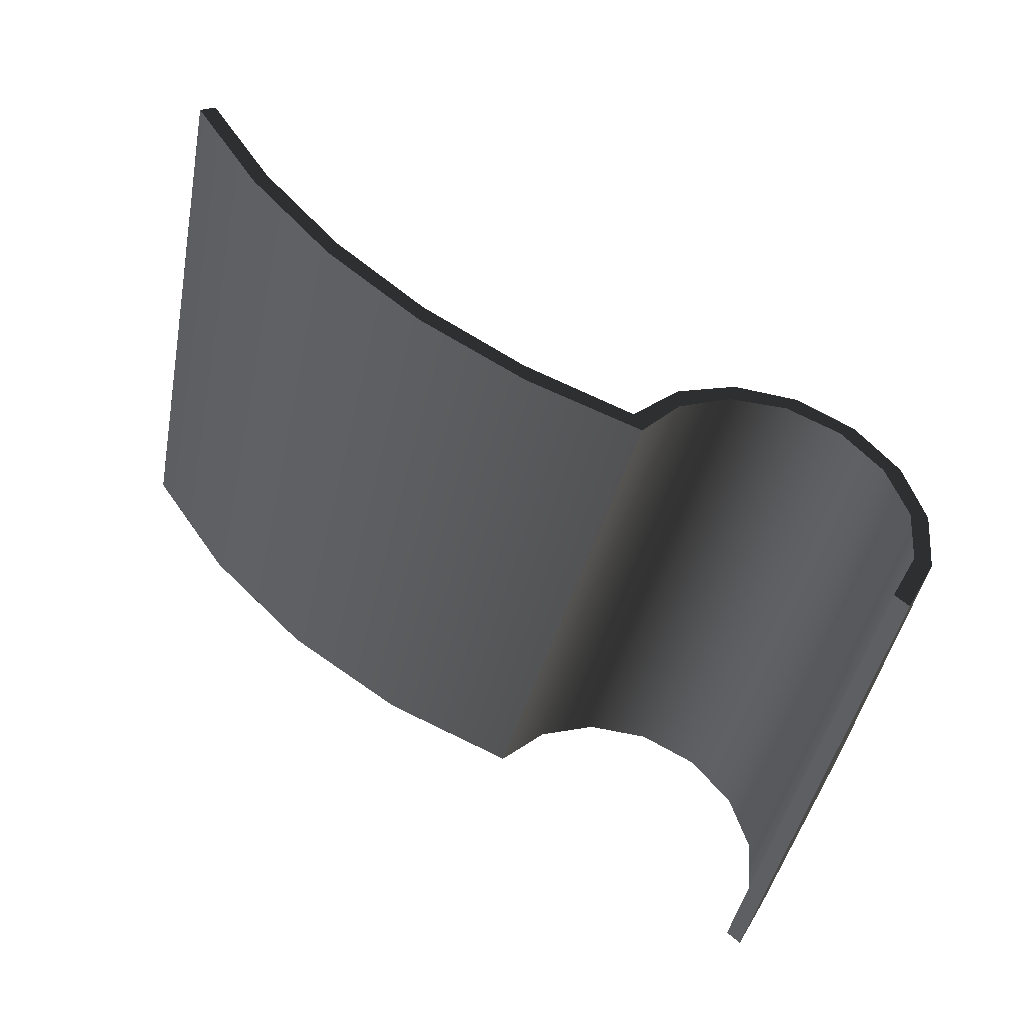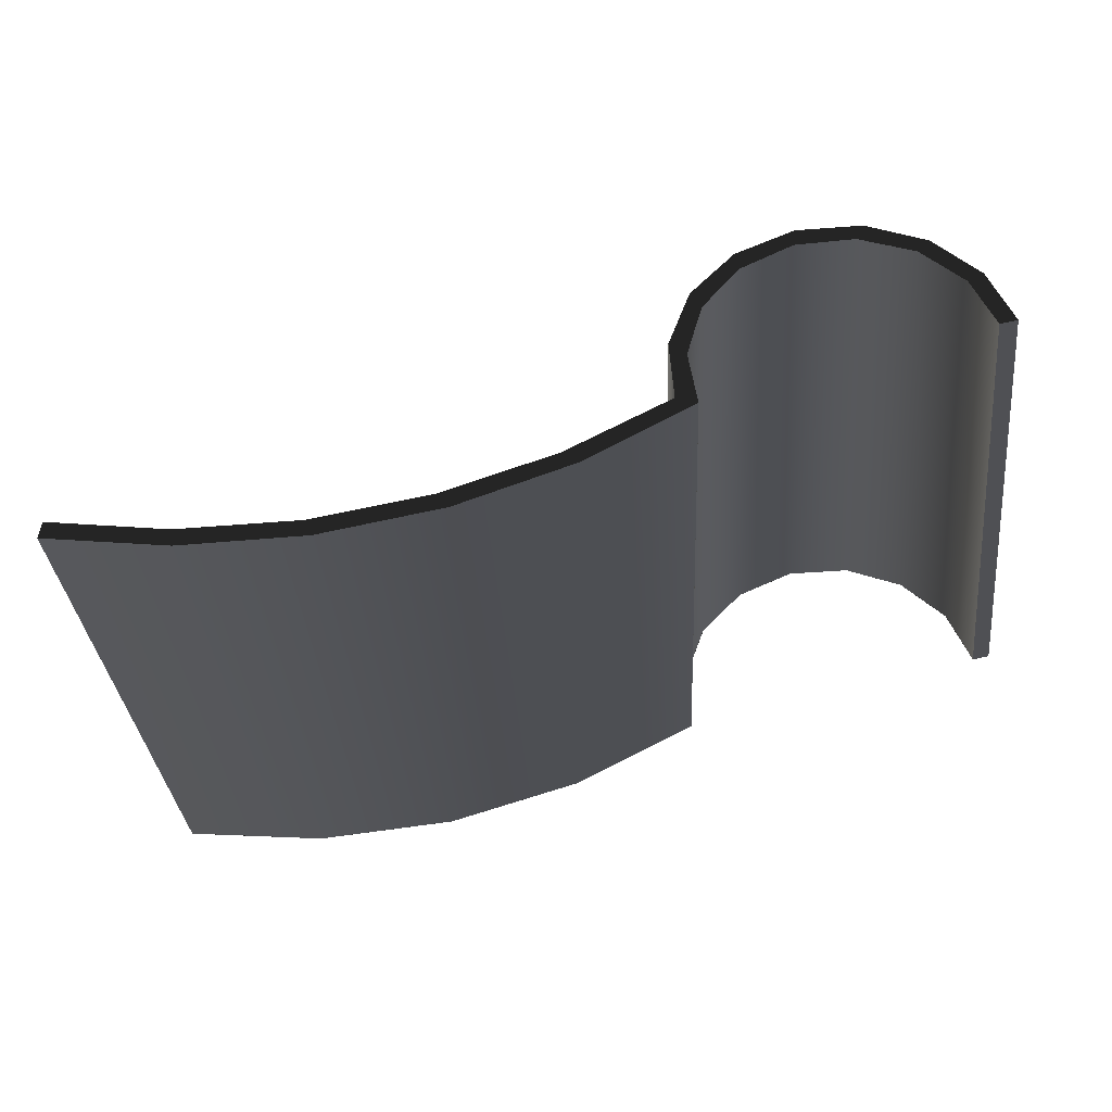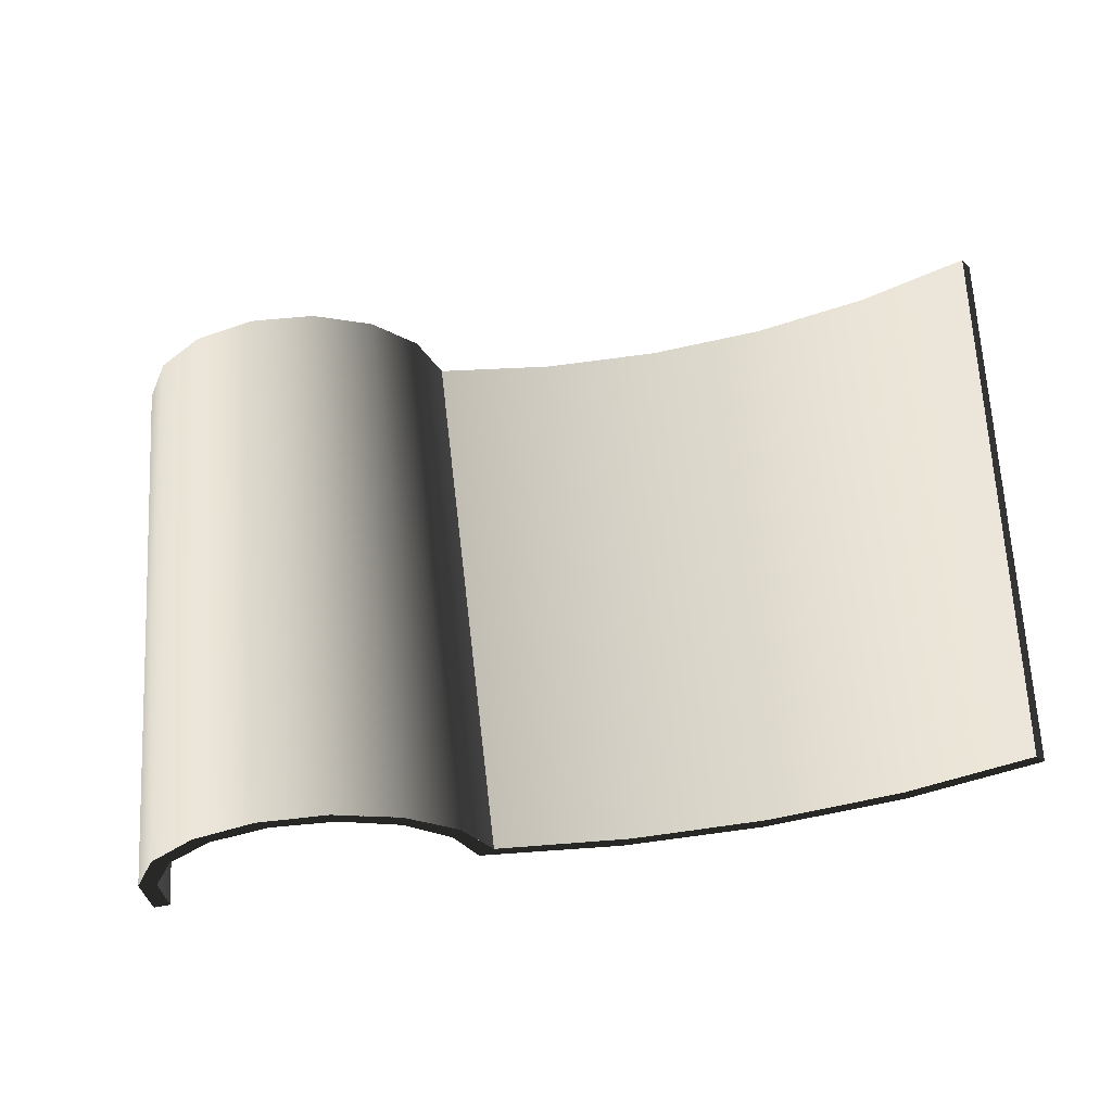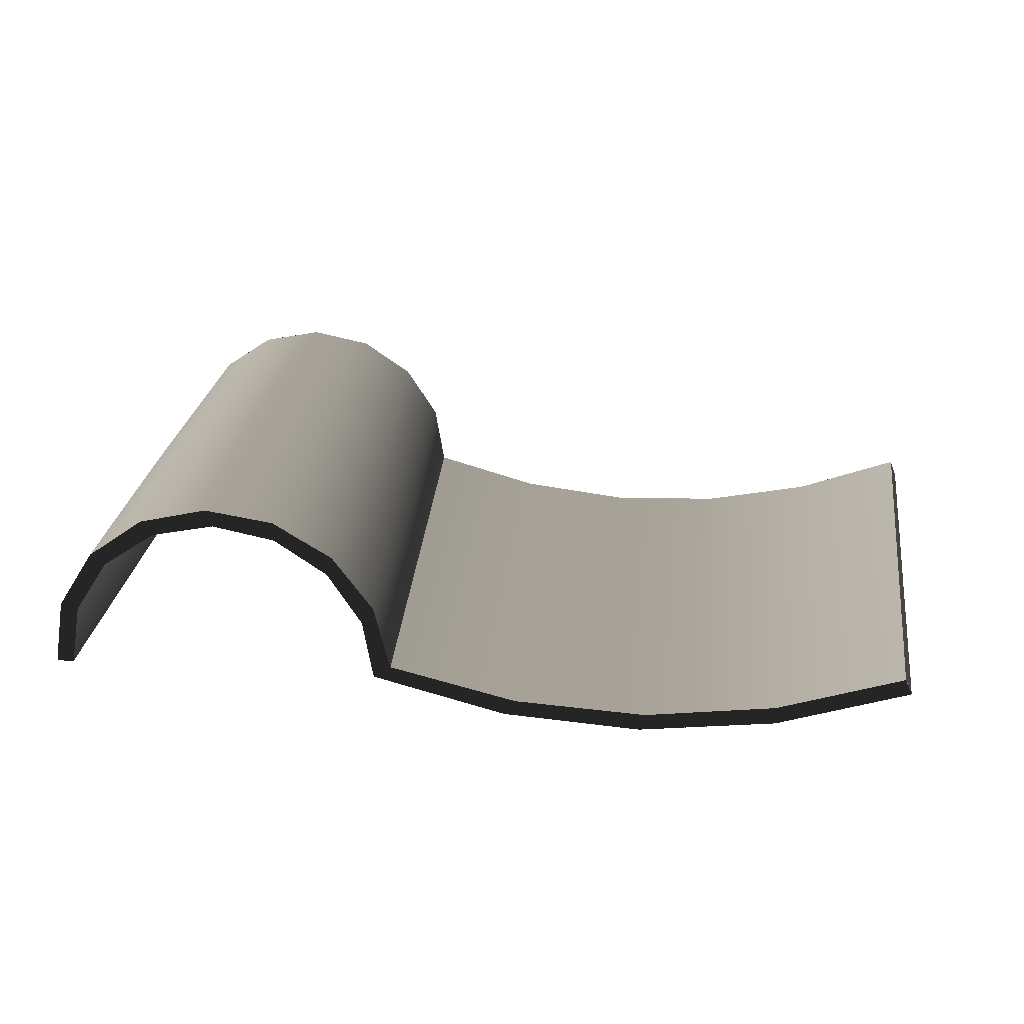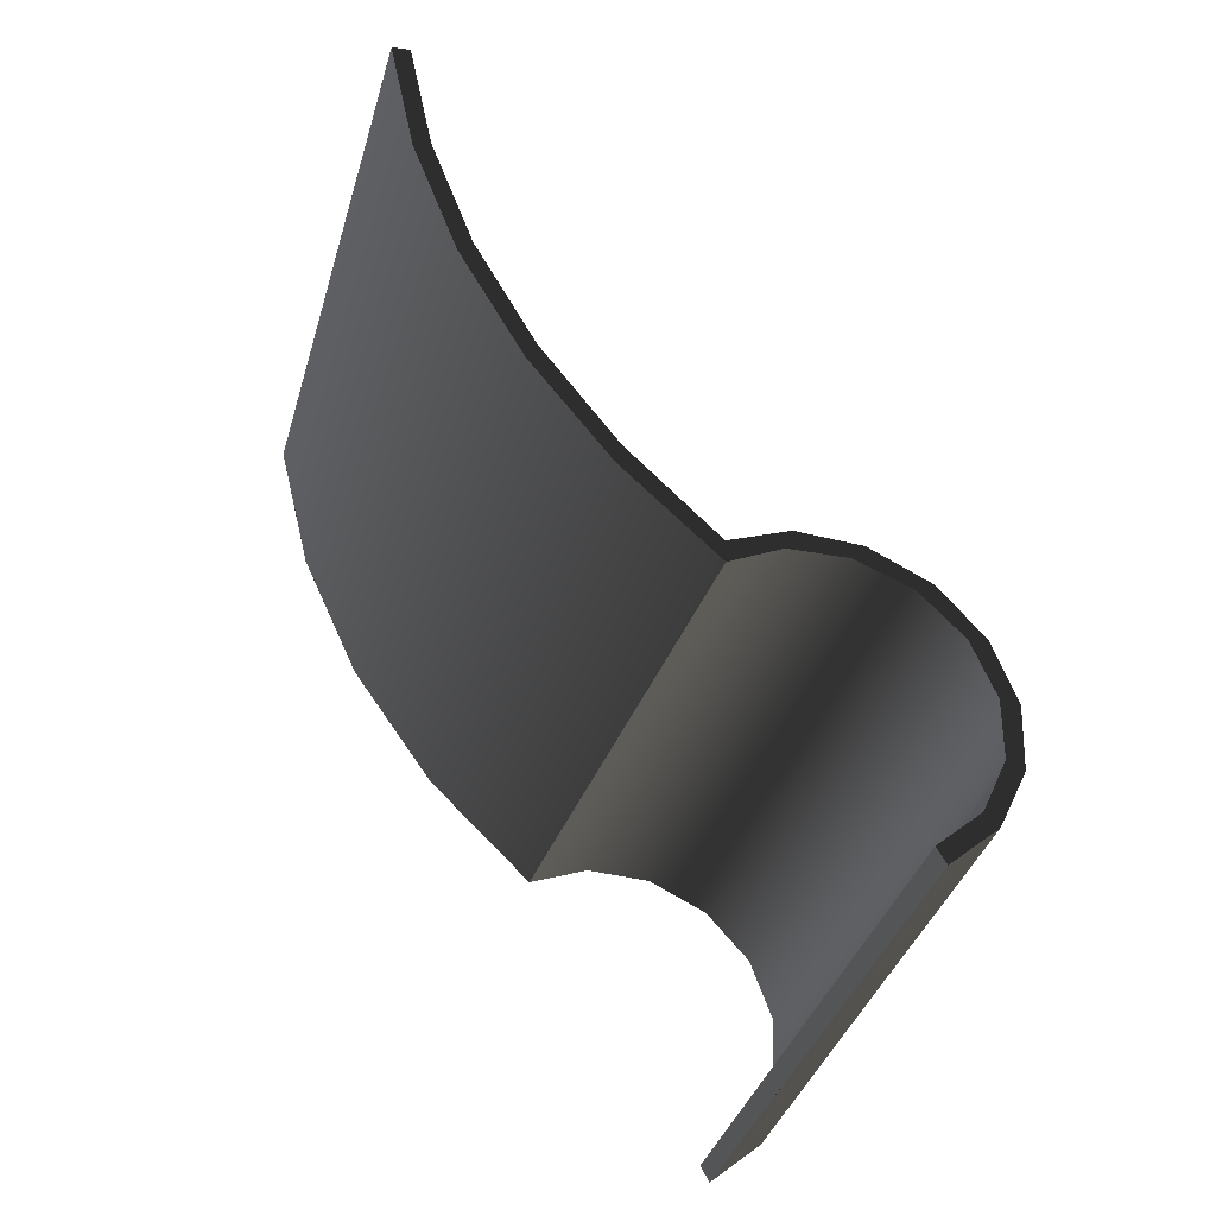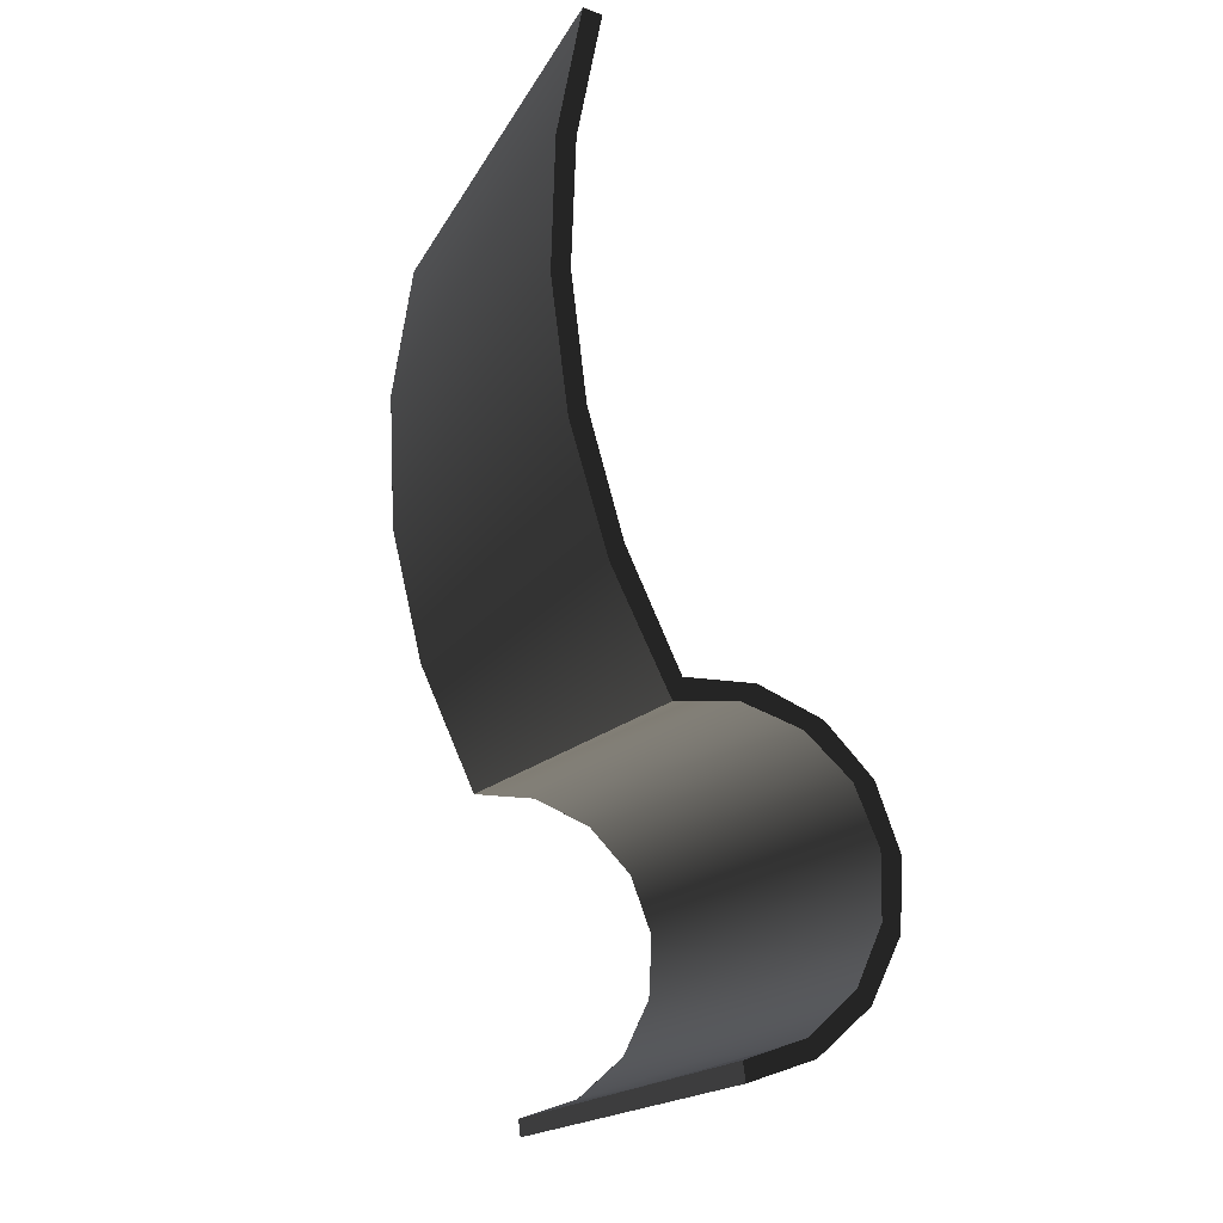
<metadata>
{"format":"obj","ext":"obj","renderer":"f3d","projection":"perspective","resolution":1024,"background":"white","views":[{"elev":61.7,"azim":41.5,"up":"+Z"},{"elev":74.0,"azim":-11.5,"up":"+Z"},{"elev":-46.5,"azim":-164.5,"up":"+Z"},{"elev":5.3,"azim":-174.1,"up":"+Y"},{"elev":63.0,"azim":61.8,"up":"+Z"},{"elev":78.2,"azim":83.7,"up":"+Z"}]}
</metadata>
<code>
o 267922
v -3.467 16.11 8.042
v -3.461 16.14 8.032
v -3.443 16.16 8.023
v -3.417 16.18 8.017
v -3.387 16.18 8.015
v -3.356 16.18 8.017
v -3.33 16.16 8.023
v -3.313 16.14 8.032
v -3.307 16.11 8.043
v -3.315 16.11 8.043
v -3.32 16.13 8.033
v -3.337 16.16 8.025
v -3.361 16.17 8.019
v -3.389 16.17 8.018
v -3.417 16.17 8.02
v -3.44 16.15 8.026
v -3.455 16.13 8.034
v -3.458 16.1 8.044
v -3.519 16.08 8.05
v -3.582 16.08 8.053
v -3.645 16.08 8.05
v -3.706 16.1 8.044
v -3.703 16.11 8.042
v -3.645 16.09 8.048
v -3.585 16.09 8.05
v -3.525 16.09 8.048
v -3.46 16.19 8.278
v -3.509 16.17 8.284
v -3.561 16.17 8.287
v -3.614 16.17 8.286
v -3.665 16.17 8.283
v -3.715 16.19 8.277
v -3.718 16.18 8.28
v -3.666 16.17 8.286
v -3.612 16.16 8.289
v -3.557 16.16 8.289
v -3.503 16.17 8.286
v -3.451 16.18 8.28
v -3.45 16.21 8.271
v -3.438 16.23 8.263
v -3.418 16.25 8.257
v -3.393 16.25 8.255
v -3.367 16.25 8.256
v -3.344 16.24 8.261
v -3.329 16.22 8.268
v -3.324 16.19 8.277
v -3.316 16.19 8.277
v -3.322 16.22 8.267
v -3.338 16.24 8.259
v -3.362 16.26 8.253
v -3.39 16.26 8.252
v -3.418 16.26 8.254
v -3.442 16.24 8.26
v -3.456 16.22 8.268
v -3.449 16.23 8.264
v -3.452 16.15 8.027
v -3.455 16.18 8.148
v -3.461 16.17 8.153
v -3.463 16.12 8.037
v -3.458 16.2 8.273
v -3.43 16.17 8.02
v -3.43 16.25 8.257
v -3.425 16.21 8.136
v -3.41 16.22 8.134
v -3.405 16.26 8.253
v -3.402 16.18 8.016
v -3.343 16.17 8.02
v -3.35 16.25 8.256
v -3.34 16.21 8.139
v -3.328 16.2 8.143
v -3.33 16.23 8.263
v -3.321 16.15 8.028
v -3.309 16.12 8.038
v -3.319 16.21 8.272
v -3.311 16.15 8.158
v -3.314 16.17 8.152
v -3.32 16.18 8.142
v -3.376 16.26 8.252
v -3.371 16.18 8.016
v -3.381 16.22 8.133
v -3.396 16.22 8.127
v -3.447 16.19 8.143
v -3.437 16.21 8.144
v -3.463 16.15 8.16
v -3.352 16.21 8.136
v -3.366 16.22 8.13
v -3.337 16.23 8.264
v -3.328 16.14 8.029
v -3.328 16.18 8.149
v -3.322 16.17 8.154
v -3.317 16.12 8.038
v -3.326 16.21 8.273
v -3.349 16.16 8.022
v -3.356 16.24 8.258
v -3.357 16.21 8.139
v -3.373 16.21 8.137
v -3.38 16.25 8.255
v -3.375 16.17 8.018
v -3.429 16.16 8.023
v -3.428 16.24 8.26
v -3.434 16.2 8.143
v -3.445 16.18 8.147
v -3.444 16.22 8.267
v -3.447 16.14 8.03
v -3.457 16.11 8.04
v -3.45 16.2 8.276
v -3.455 16.14 8.155
v -3.454 16.16 8.155
v -3.451 16.17 8.135
v -3.406 16.25 8.256
v -3.403 16.17 8.019
v -3.398 16.21 8.136
v -3.385 16.21 8.12
v -3.336 16.19 8.144
v -3.346 16.21 8.153
v -3.319 16.15 8.16
v -3.423 16.2 8.139
v -3.411 16.21 8.125
v -3.489 16.09 8.047
v -3.55 16.08 8.052
v -3.614 16.08 8.052
v -3.676 16.09 8.047
v -3.71 16.13 8.129
v -3.709 16.15 8.159
v -3.706 16.13 8.101
v -3.714 16.15 8.204
v -3.712 16.17 8.218
v -3.704 16.11 8.063
v -3.708 16.11 8.086
v -3.704 16.1 8.043
v -3.706 16.11 8.071
v -3.708 16.12 8.1
v -3.708 16.14 8.13
v -3.712 16.14 8.166
v -3.711 16.16 8.189
v -3.71 16.14 8.146
v -3.711 16.15 8.175
v -3.713 16.16 8.205
v -3.716 16.17 8.242
v -3.714 16.17 8.234
v -3.714 16.18 8.248
v -3.717 16.18 8.279
v -3.717 16.17 8.259
v -3.716 16.17 8.25
v -3.715 16.18 8.251
v -3.717 16.18 8.279
v -3.716 16.18 8.265
v -3.716 16.18 8.265
v -3.705 16.11 8.059
v -3.705 16.1 8.043
v -3.707 16.11 8.065
v -3.705 16.12 8.082
v -3.706 16.11 8.074
v -3.707 16.12 8.09
v -3.707 16.13 8.106
v -3.709 16.13 8.123
v -3.707 16.13 8.115
v -3.708 16.13 8.123
v -3.709 16.14 8.139
v -3.71 16.14 8.155
v -3.708 16.14 8.145
v -3.711 16.14 8.161
v -3.713 16.15 8.185
v -3.712 16.15 8.172
v -3.713 16.15 8.189
v -3.706 16.11 8.057
v -3.712 16.15 8.19
v -3.707 16.12 8.086
v -3.709 16.12 8.107
v -3.711 16.13 8.147
v -3.71 16.15 8.174
v -3.712 16.16 8.204
v -3.713 16.17 8.219
v -3.714 16.16 8.22
v -3.715 16.16 8.223
v -3.715 16.17 8.234
v -3.714 16.16 8.207
v -3.713 16.17 8.233
v -3.715 16.18 8.262
f 20 21 25
f 25 21 24
f 20 25 26
f 24 22 23
f 22 24 21
f 18 19 1
f 26 19 20
f 1 19 26
f 2 17 1
f 8 9 10
f 17 18 1
f 2 3 16
f 16 3 15
f 15 4 14
f 4 15 3
f 14 4 5
f 8 11 7
f 7 11 12
f 11 8 10
f 13 5 6
f 7 12 6
f 6 12 13
f 14 5 13
f 16 17 2
f 36 37 28
f 28 37 27
f 36 28 29
f 46 47 48
f 38 27 37
f 39 27 38
f 35 30 34
f 30 35 29
f 34 30 31
f 32 33 31
f 31 33 34
f 35 36 29
f 44 45 49
f 48 45 46
f 49 45 48
f 50 43 44
f 51 43 50
f 50 44 49
f 42 43 51
f 39 40 54
f 54 40 53
f 39 54 27
f 41 42 52
f 41 53 40
f 52 53 41
f 42 51 52
f 54 55 57
f 57 2 58
f 63 4 61
f 67 85 69
f 81 65 51
f 63 64 4
f 84 60 58
f 69 85 68
f 57 58 54
f 56 57 82
f 56 2 57
f 55 82 57
f 52 63 62
f 82 55 53
f 81 66 64
f 66 4 64
f 69 7 67
f 64 52 65
f 69 70 7
f 3 82 83
f 64 63 52
f 75 73 76
f 59 84 58
f 81 80 5
f 69 68 49
f 77 72 70
f 60 54 58
f 6 79 86
f 75 76 74
f 61 3 83
f 63 83 62
f 79 80 86
f 51 80 81
f 58 2 59
f 67 6 85
f 70 69 49
f 70 49 71
f 48 76 77
f 74 47 75
f 77 71 48
f 72 7 70
f 74 76 48
f 77 76 8
f 75 9 73
f 73 8 76
f 72 77 8
f 77 70 71
f 51 78 80
f 78 50 86
f 86 50 85
f 79 5 80
f 66 81 5
f 81 64 65
f 53 62 83
f 56 82 3
f 61 83 63
f 53 83 82
f 84 59 1
f 27 60 84
f 68 85 50
f 78 86 80
f 6 86 85
f 9 47 10
f 46 10 47
f 45 87 89
f 89 11 90
f 95 13 93
f 99 117 101
f 113 97 42
f 95 96 13
f 116 92 90
f 101 117 100
f 89 90 45
f 88 89 114
f 88 11 89
f 87 114 89
f 43 95 94
f 114 87 44
f 113 98 96
f 98 13 96
f 101 16 99
f 96 43 97
f 101 102 16
f 12 114 115
f 96 95 43
f 107 105 108
f 91 116 90
f 113 112 14
f 101 100 40
f 109 104 102
f 92 45 90
f 15 111 118
f 107 108 106
f 93 12 115
f 95 115 94
f 111 112 118
f 42 112 113
f 90 11 91
f 99 15 117
f 102 101 40
f 102 40 103
f 39 108 109
f 39 106 108
f 109 103 39
f 104 16 102
f 38 107 106
f 109 108 17
f 107 18 105
f 105 17 108
f 104 109 17
f 109 102 103
f 42 110 112
f 110 41 118
f 118 41 117
f 111 14 112
f 98 113 14
f 113 96 97
f 44 94 115
f 88 114 12
f 93 115 95
f 44 115 114
f 116 91 10
f 46 92 116
f 100 117 41
f 110 118 112
f 15 118 117
f 36 20 120
f 119 18 38
f 38 37 119
f 37 36 19
f 37 19 119
f 120 19 36
f 21 35 34
f 122 33 22
f 35 21 121
f 33 122 34
f 122 21 34
f 35 20 36
f 121 20 35
f 165 137 164
f 155 158 157
f 150 166 130
f 172 173 127
f 158 159 133
f 131 153 149
f 174 140 173
f 154 168 132
f 151 150 22
f 151 131 166
f 23 130 149
f 129 132 168
f 132 169 156
f 155 125 154
f 136 156 123
f 132 156 155
f 167 138 172
f 162 136 170
f 171 124 160
f 162 137 160
f 134 164 162
f 165 167 137
f 140 174 176
f 143 146 147
f 145 140 144
f 143 33 146
f 140 176 144
f 140 178 173
f 179 145 148
f 143 144 139
f 148 32 179
f 145 144 147
f 145 147 148
f 147 146 142
f 147 142 148
f 143 147 144
f 142 32 148
f 179 141 145
f 152 153 154
f 23 149 128
f 149 166 131
f 154 125 152
f 129 131 151
f 149 153 128
f 128 153 152
f 168 153 131
f 154 132 155
f 132 129 169
f 158 155 156
f 134 162 170
f 159 158 156
f 157 158 133
f 157 125 155
f 159 156 136
f 160 159 136
f 160 161 159
f 162 160 136
f 167 171 137
f 161 160 124
f 161 133 159
f 165 126 177
f 162 164 137
f 134 163 164
f 165 164 163
f 126 165 163
f 167 165 138
f 130 166 149
f 151 166 150
f 173 172 138
f 167 135 171
f 153 168 154
f 129 168 131
f 136 123 170
f 123 156 169
f 171 160 137
f 174 173 138
f 135 167 172
f 145 178 140
f 138 177 174
f 177 175 174
f 176 175 139
f 175 176 174
f 144 176 139
f 165 177 138
f 175 177 126
f 178 145 141
f 127 173 178
f 23 31 24
f 31 23 32
f 24 31 30
f 30 25 24
f 26 29 28
f 1 28 27
f 29 26 25
f 26 28 1
f 29 25 30

</code>
